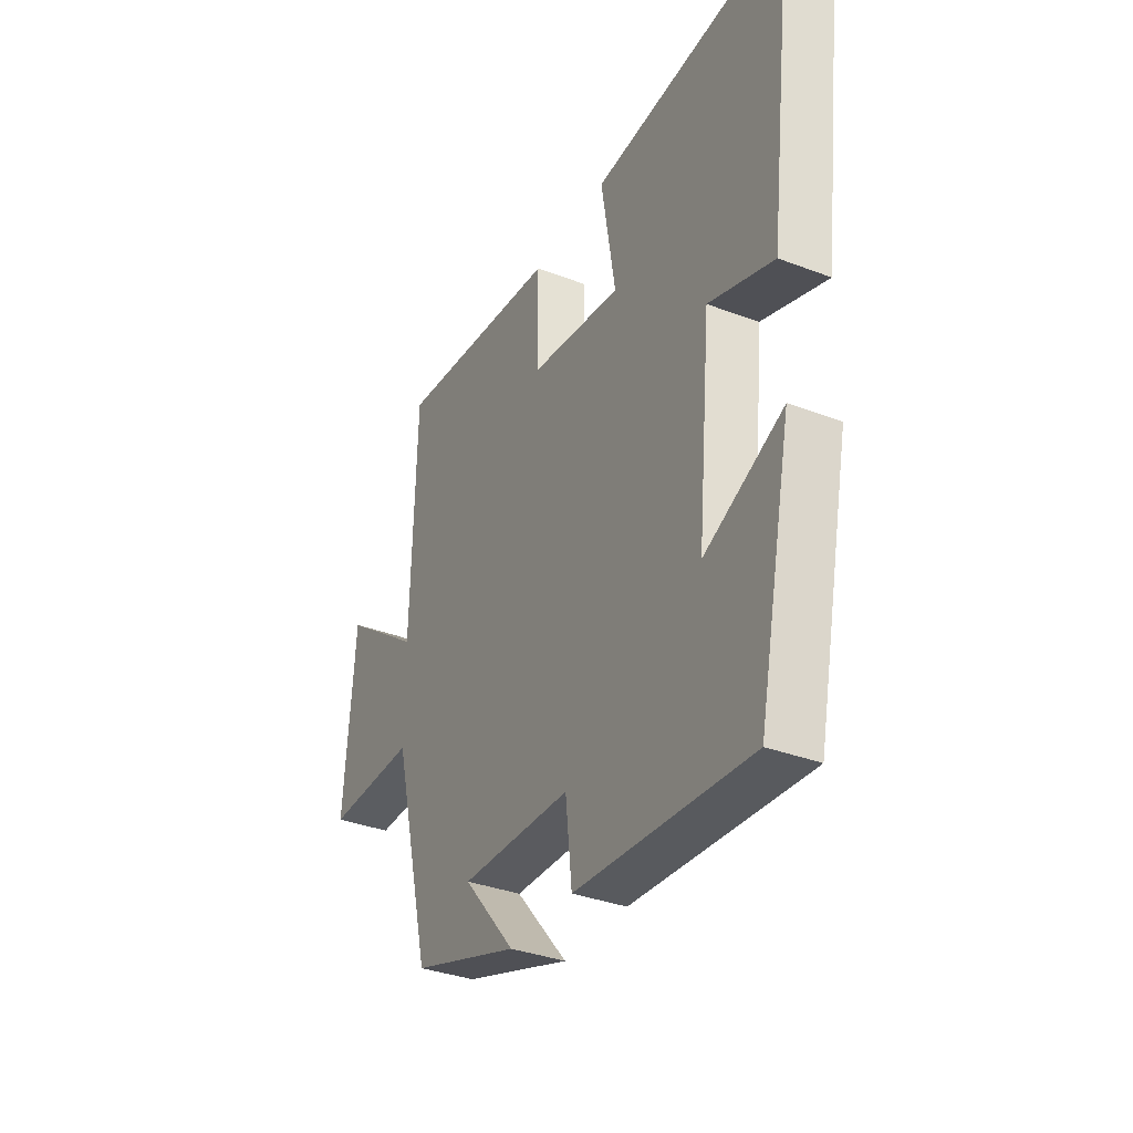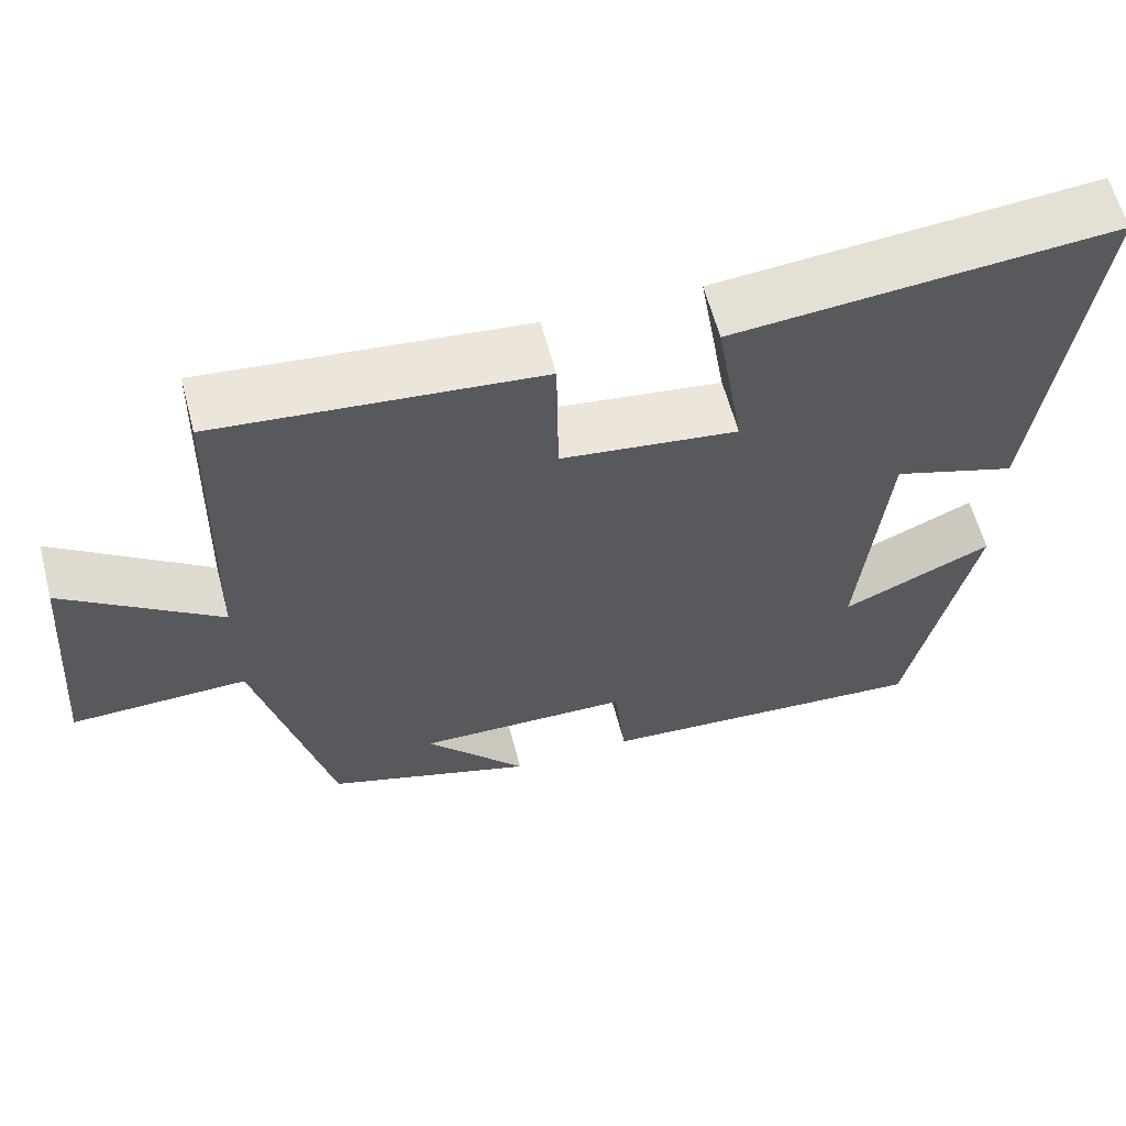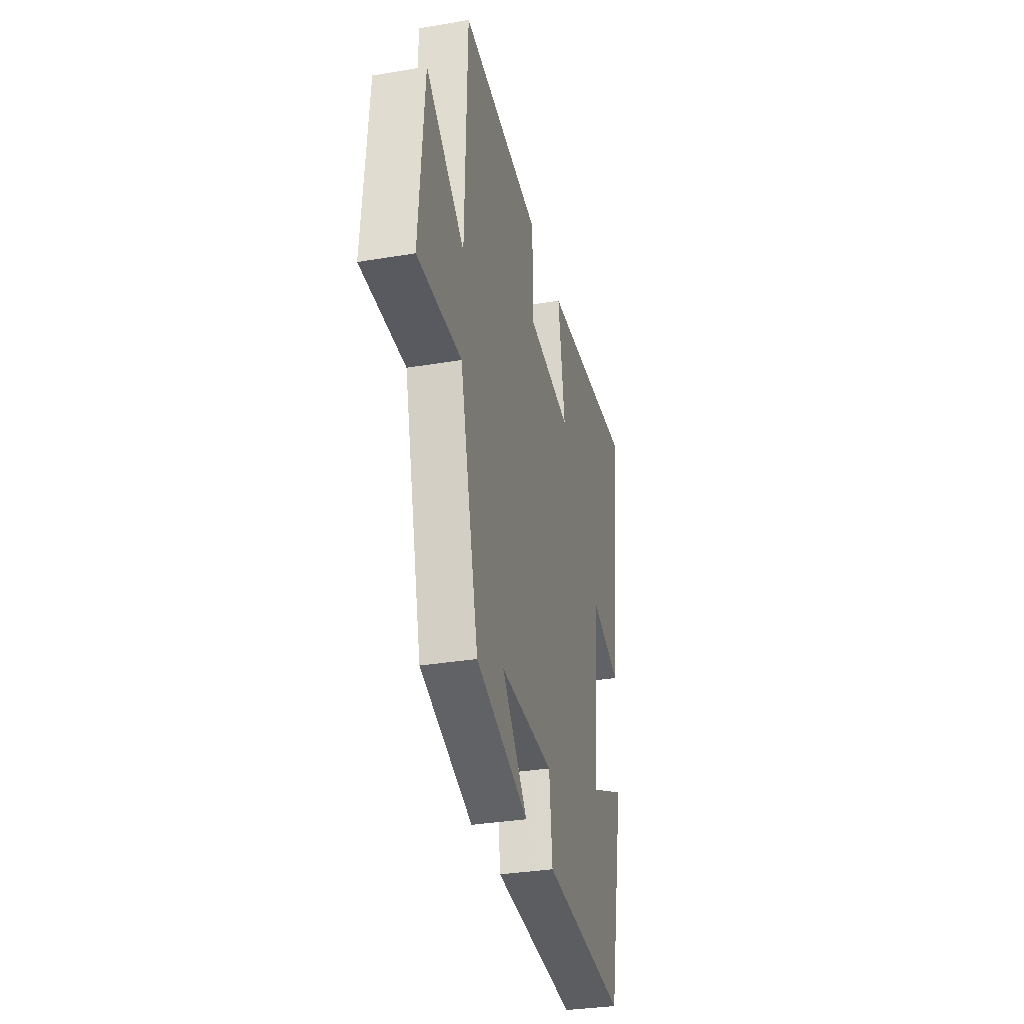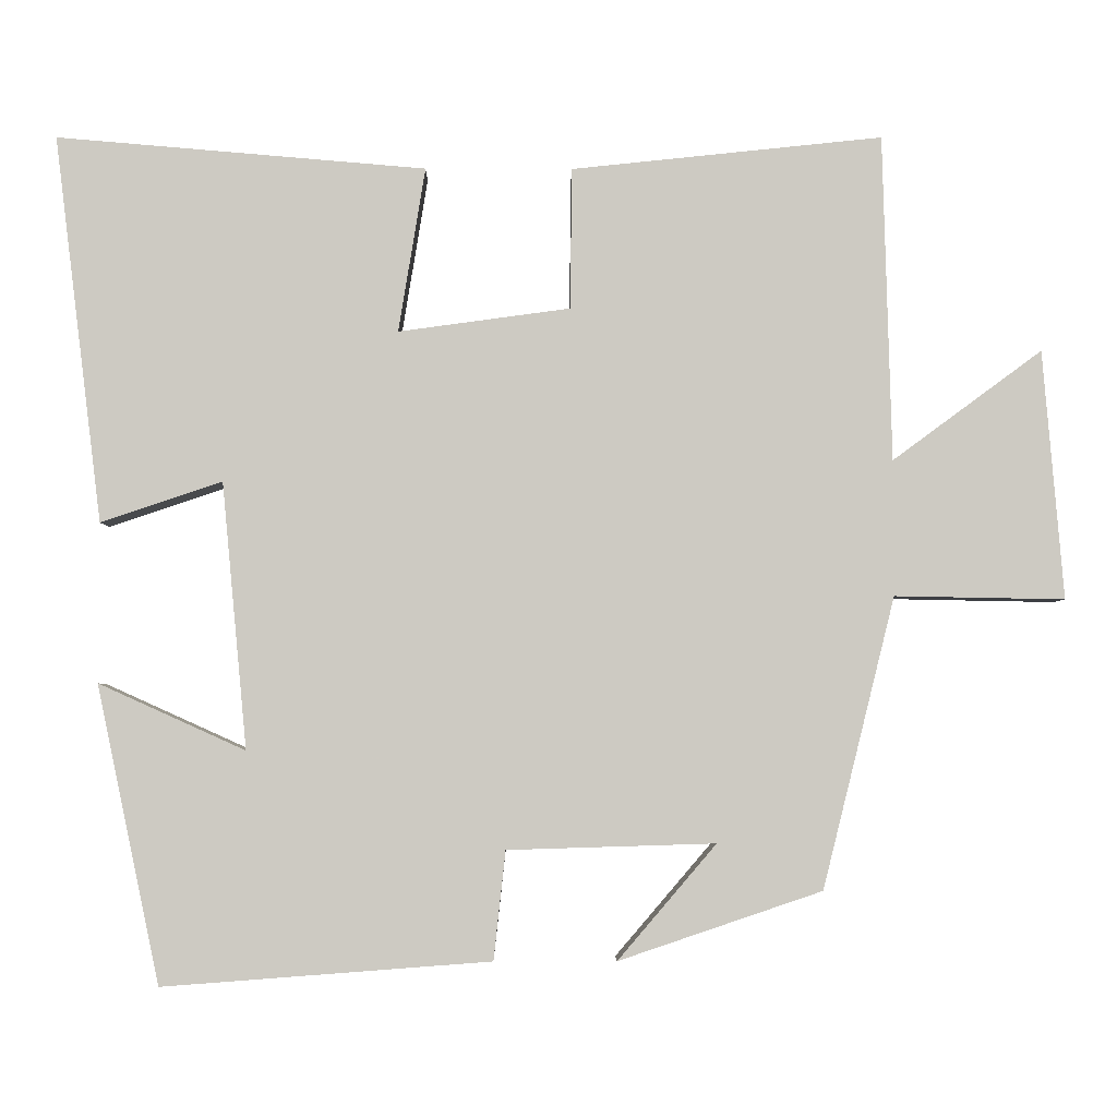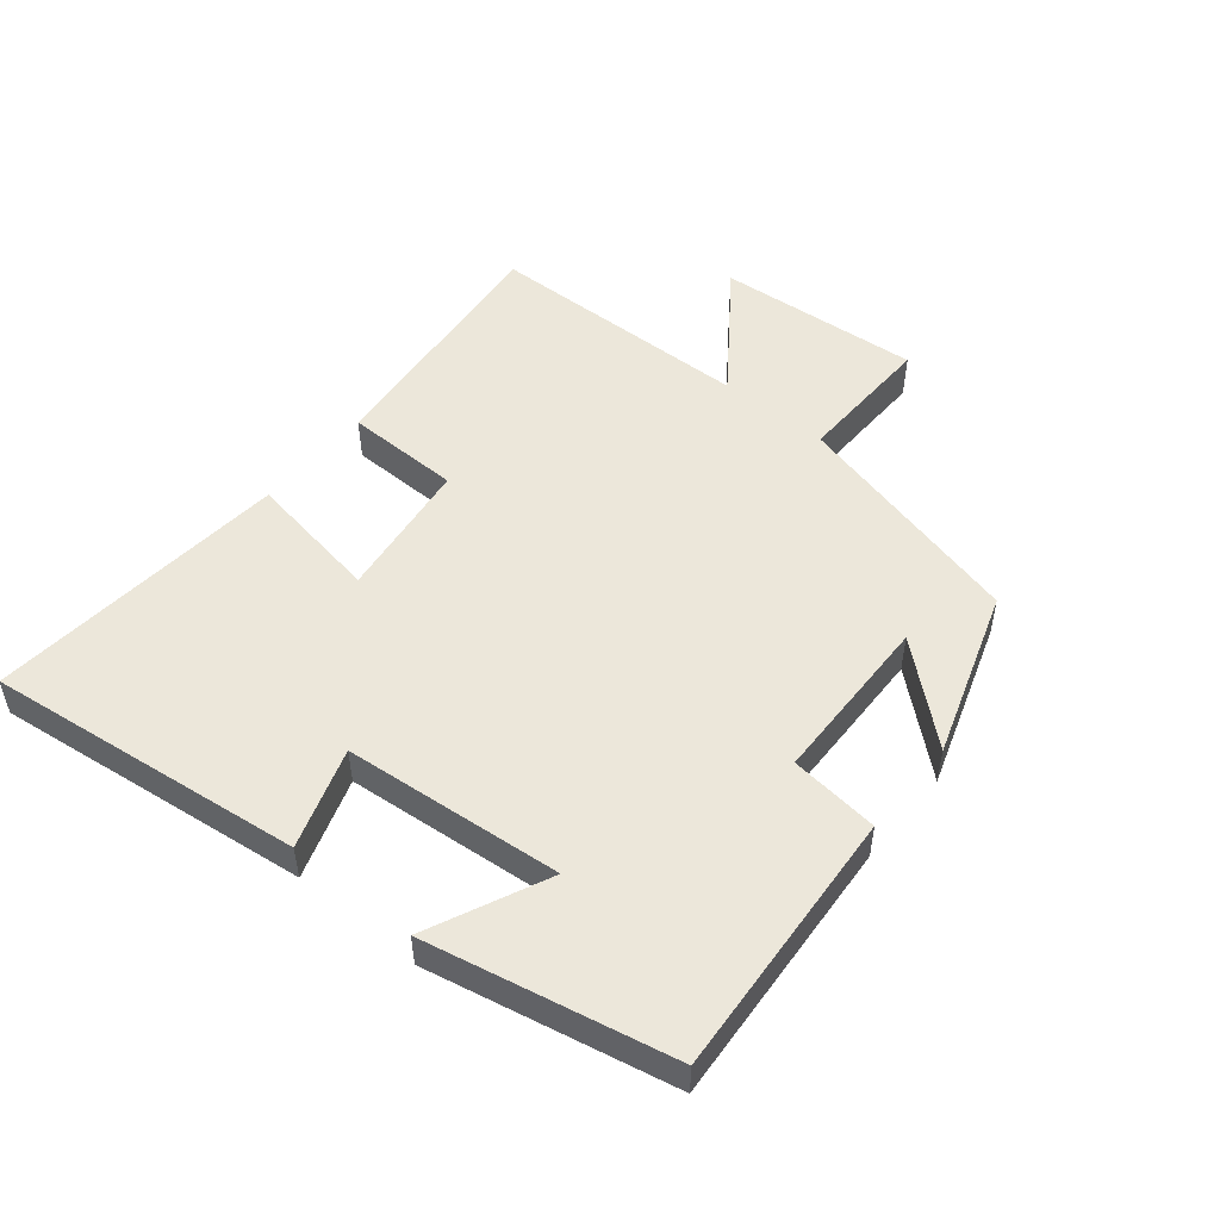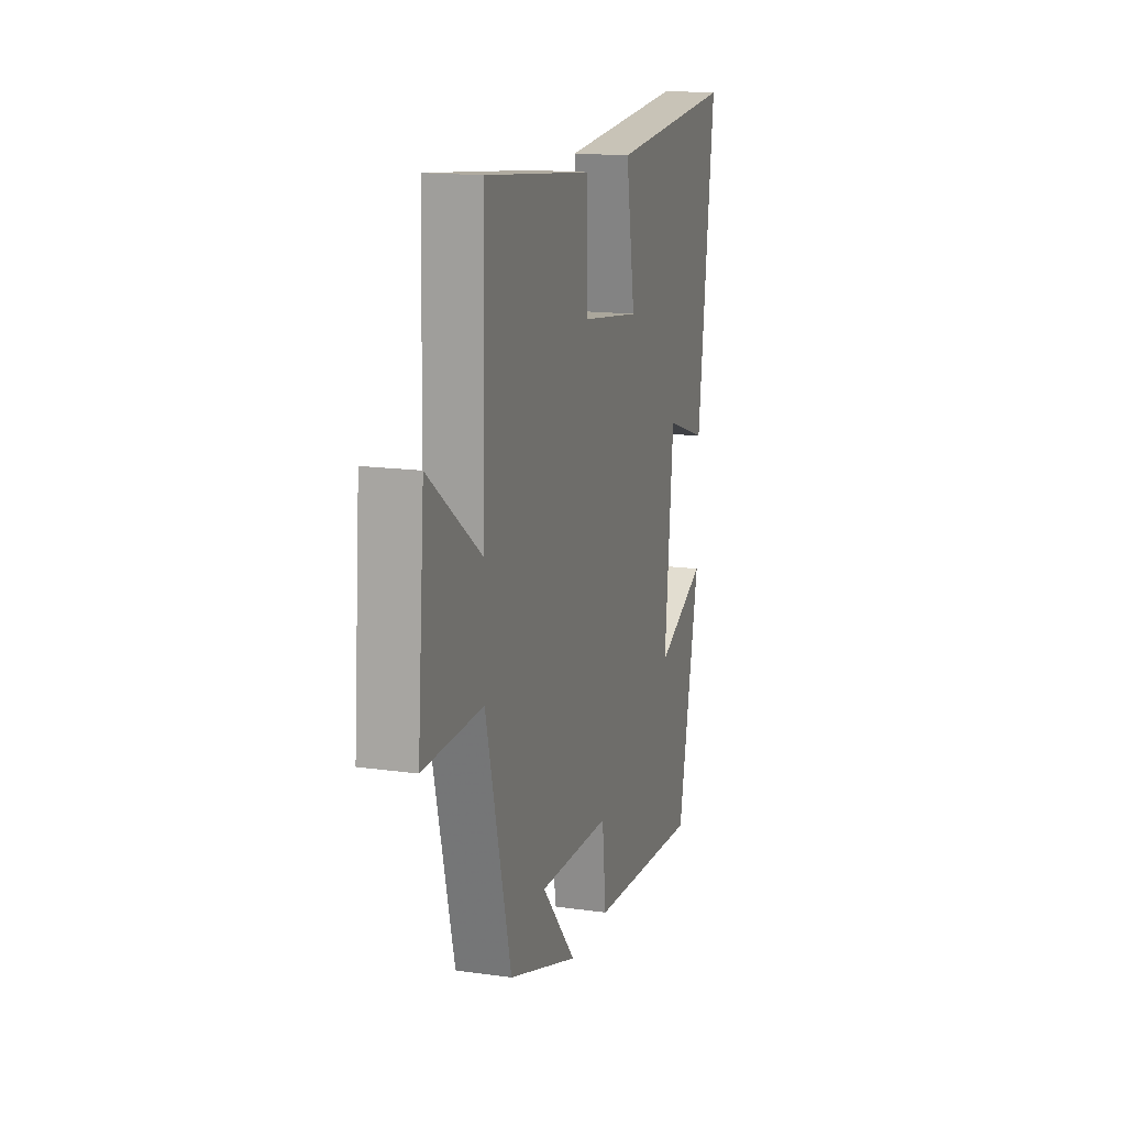
<metadata>
{"format":"obj","ext":"obj","renderer":"f3d","projection":"perspective","resolution":1024,"background":"white","views":[{"elev":-34.8,"azim":63.0,"up":"+Z"},{"elev":61.1,"azim":-14.8,"up":"+Z"},{"elev":-32.9,"azim":-76.9,"up":"+Z"},{"elev":-3.9,"azim":179.3,"up":"+Z"},{"elev":50.7,"azim":129.6,"up":"+Y"},{"elev":15.5,"azim":-73.4,"up":"+Z"}]}
</metadata>
<code>
v -0.408 0.07 -0.413
v -0.5 0.07 -0.044
v -0.716 0.07 -0.048
v -0.69 0.07 0.268
v -0.5 0.07 0.128
v -0.489 0.07 0.542
v -0.094 0.07 0.5
v -0.092 0.07 0.321
v 0.126 0.07 0.291
v 0.092 0.07 0.5
v 0.561 0.07 0.539
v 0.5 0.07 0.048
v 0.346 0.07 0.1
v 0.314 0.07 -0.238
v 0.5 0.07 -0.154
v 0.42 0.07 -0.531
v 0.004 0.07 -0.5
v -0.011 0.07 -0.362
v -0.275 0.07 -0.354
v -0.15 0.07 -0.5
v -0.408 0 -0.413
v -0.5 0 -0.044
v -0.716 0 -0.048
v -0.69 0 0.268
v -0.5 0 0.128
v -0.489 0 0.542
v -0.094 0 0.5
v -0.092 0 0.321
v 0.126 0 0.291
v 0.092 0 0.5
v 0.561 0 0.539
v 0.5 0 0.048
v 0.346 0 0.1
v 0.314 0 -0.238
v 0.5 0 -0.154
v 0.42 0 -0.531
v 0.004 0 -0.5
v -0.011 0 -0.362
v -0.275 0 -0.354
v -0.15 0 -0.5
f 19 20 1
f 16 17 18
f 14 15 16
f 14 16 18
f 13 14 18 19
f 11 12 13
f 10 11 13
f 9 10 13
f 19 1 2
f 13 19 2
f 9 13 2
f 8 9 2
f 7 8 2
f 6 7 2
f 5 6 2
f 2 3 4 5
f 21 40 39
f 38 37 36
f 36 35 34
f 38 36 34
f 39 38 34 33
f 33 32 31
f 33 31 30
f 33 30 29
f 22 21 39
f 22 39 33
f 22 33 29
f 22 29 28
f 22 28 27
f 22 27 26
f 22 26 25
f 25 24 23 22
f 1 21 22 2
f 2 22 23 3
f 3 23 24 4
f 4 24 25 5
f 5 25 26 6
f 6 26 27 7
f 7 27 28 8
f 8 28 29 9
f 9 29 30 10
f 10 30 31 11
f 11 31 32 12
f 12 32 33 13
f 13 33 34 14
f 14 34 35 15
f 15 35 36 16
f 16 36 37 17
f 17 37 38 18
f 18 38 39 19
f 19 39 40 20
f 20 40 21 1

</code>
